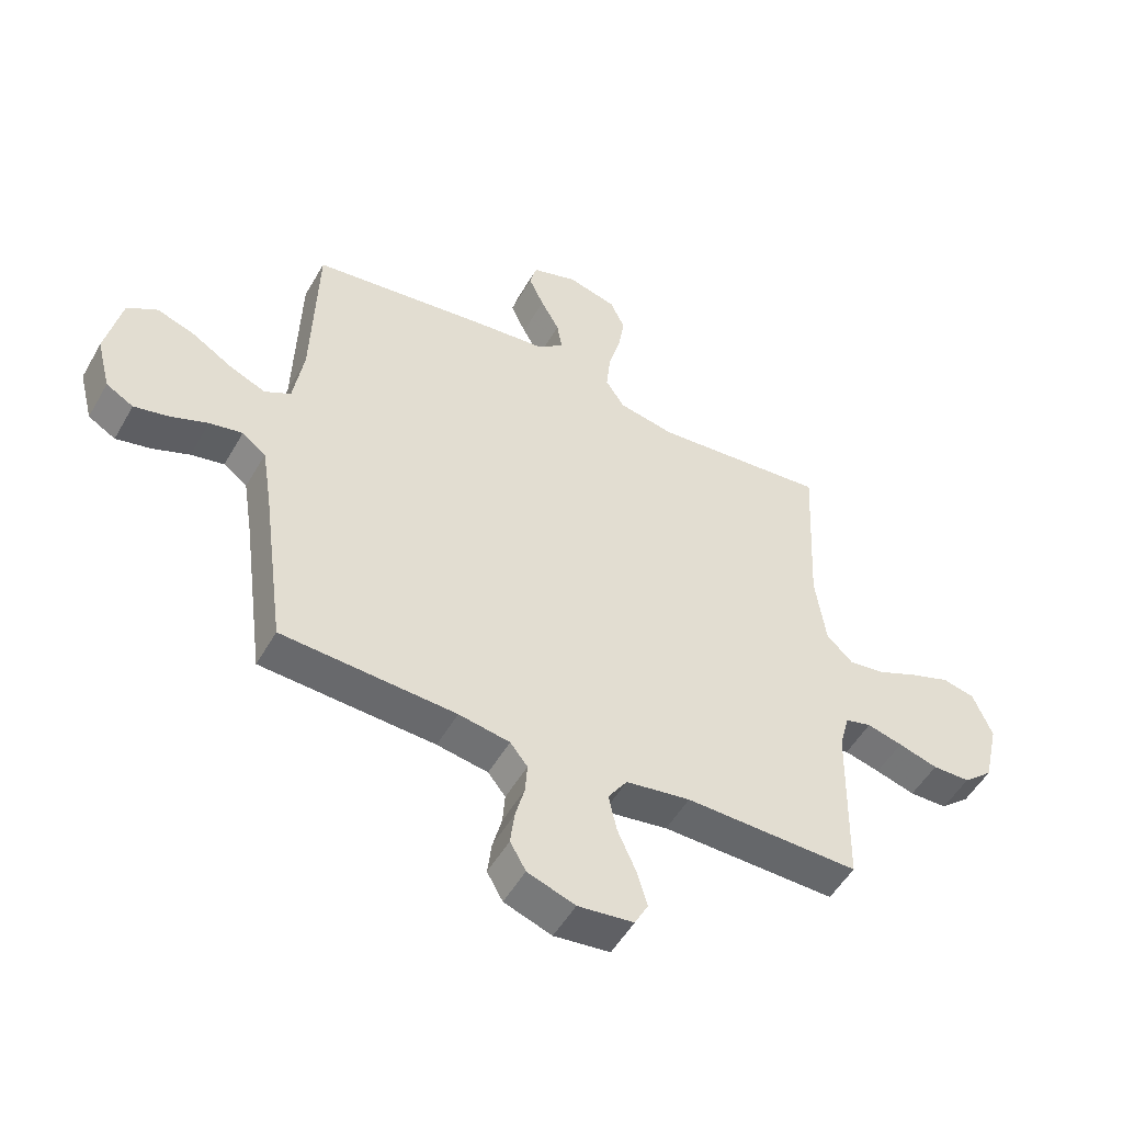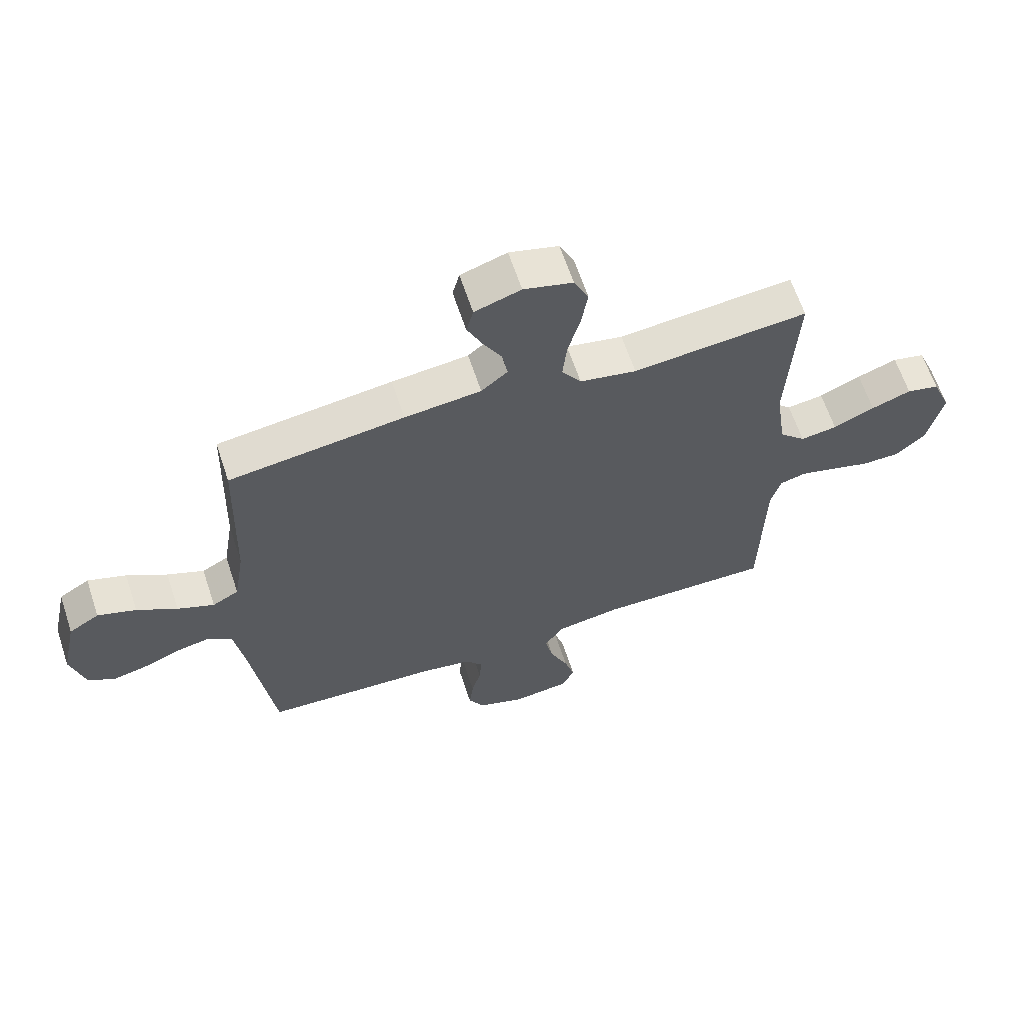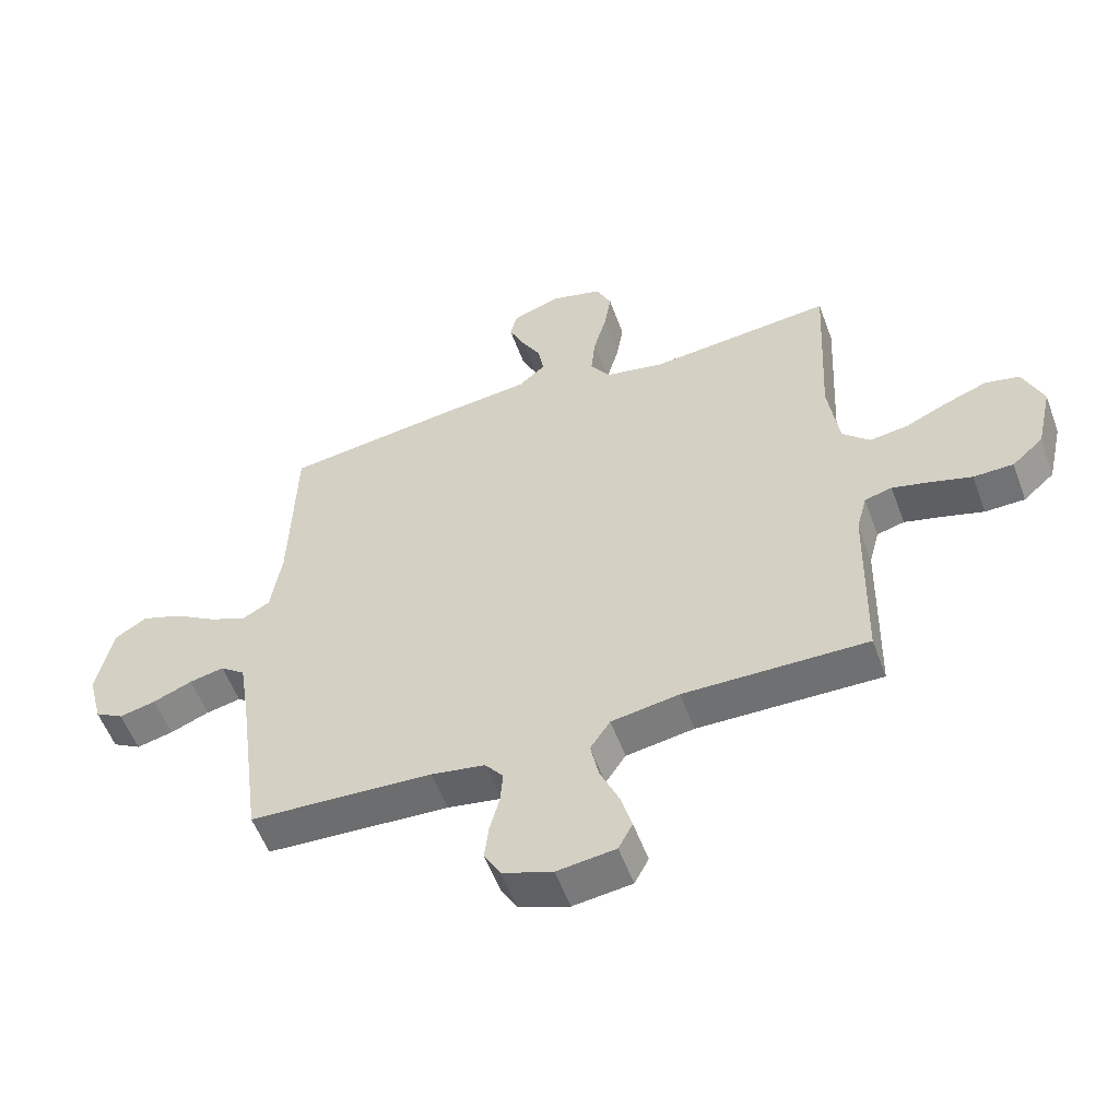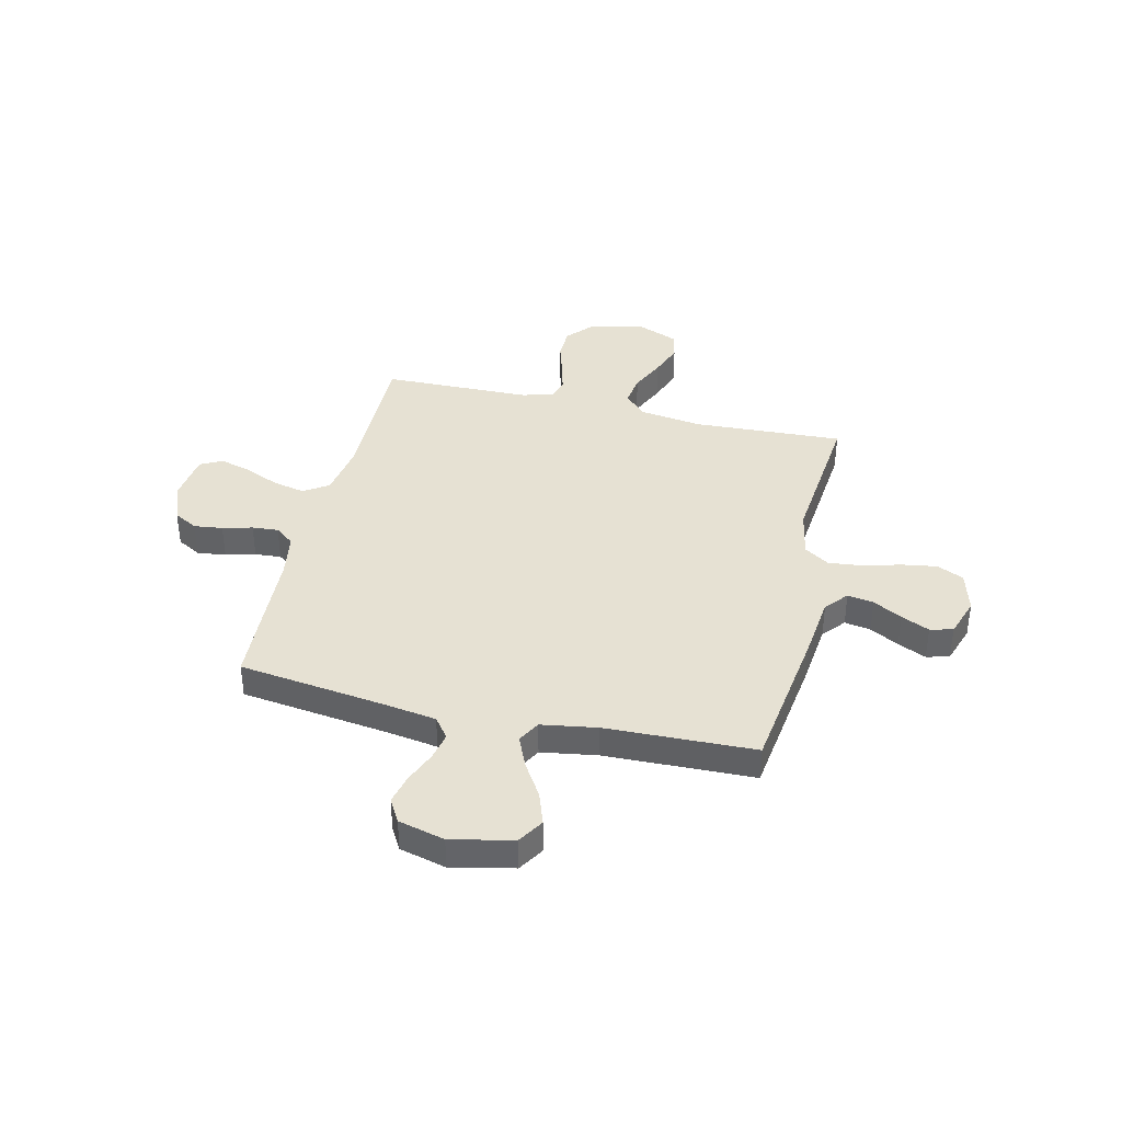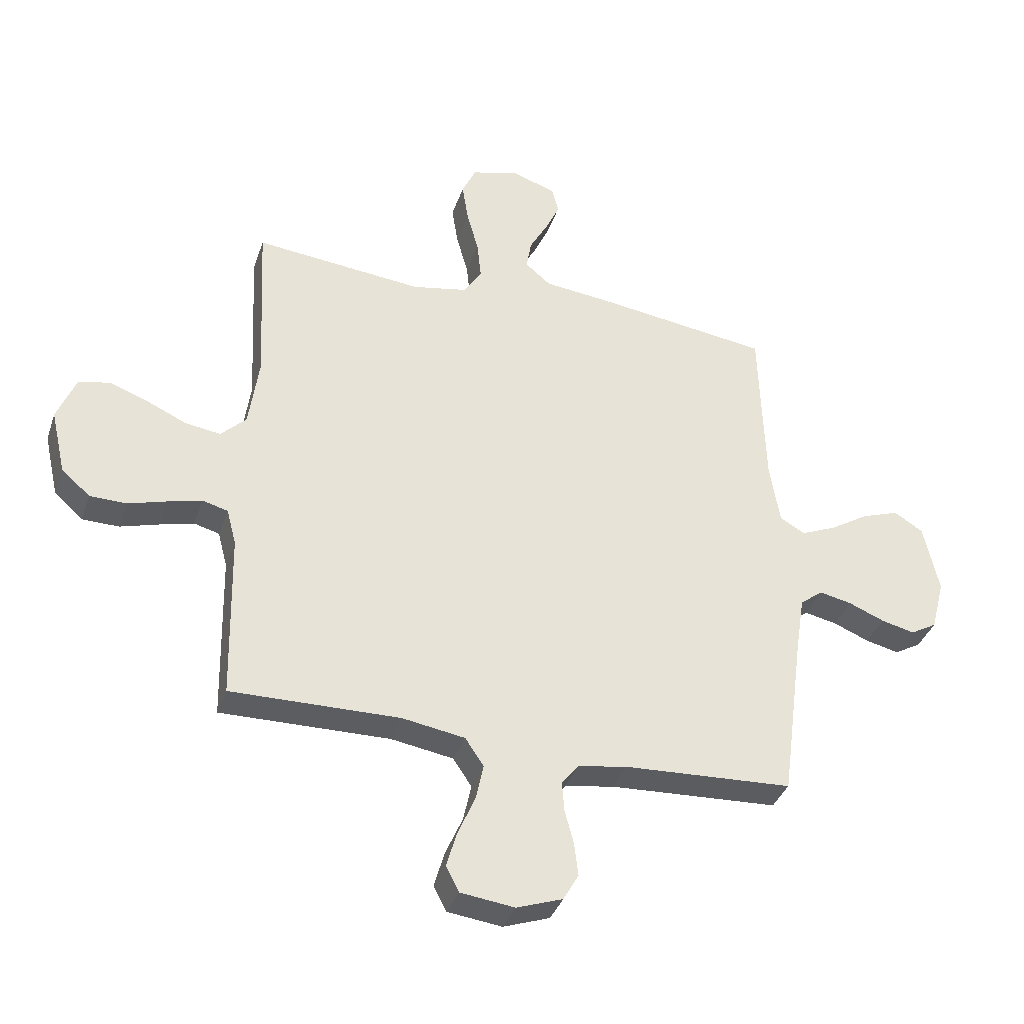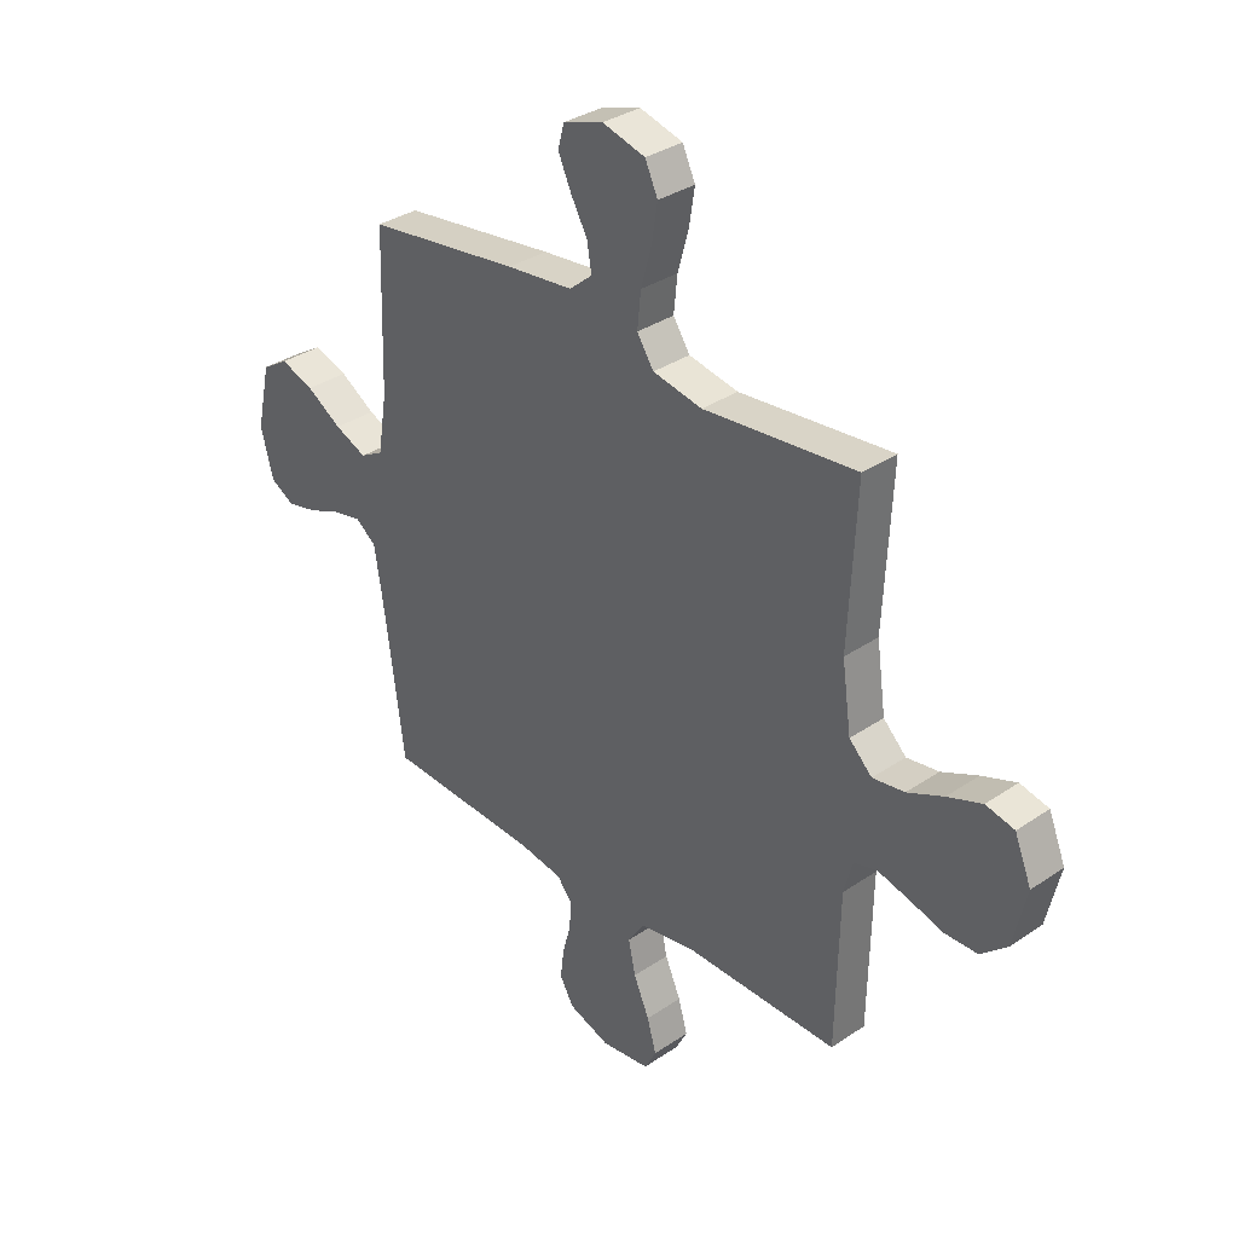
<metadata>
{"format":"obj","ext":"obj","renderer":"f3d","projection":"perspective","resolution":1024,"background":"white","views":[{"elev":-51.6,"azim":-29.0,"up":"+Z"},{"elev":63.5,"azim":-18.3,"up":"+Z"},{"elev":-55.2,"azim":20.1,"up":"+Z"},{"elev":38.6,"azim":-76.7,"up":"+Y"},{"elev":-36.7,"azim":162.1,"up":"+Z"},{"elev":33.6,"azim":47.1,"up":"+Z"}]}
</metadata>
<code>
v 0.5 0.07 -0.5
v 0.2 0.07 -0.495
v 0.089 0.07 -0.513
v 0.056 0.07 -0.562
v 0.07 0.07 -0.627
v 0.101 0.07 -0.698
v 0.119 0.07 -0.761
v 0.096 0.07 -0.805
v 0 0.07 -0.817
v -0.082 0.07 -0.788
v -0.109 0.07 -0.74
v -0.102 0.07 -0.682
v -0.086 0.07 -0.622
v -0.082 0.07 -0.569
v -0.112 0.07 -0.531
v -0.2 0.07 -0.516
v -0.5 0.07 -0.5
v -0.54 0.07 -0.2
v -0.556 0.07 -0.099
v -0.597 0.07 -0.068
v -0.654 0.07 -0.08
v -0.718 0.07 -0.106
v -0.778 0.07 -0.12
v -0.825 0.07 -0.093
v -0.849 0.07 0
v -0.822 0.07 0.124
v -0.77 0.07 0.156
v -0.704 0.07 0.133
v -0.635 0.07 0.09
v -0.572 0.07 0.063
v -0.527 0.07 0.088
v -0.509 0.07 0.2
v -0.5 0.07 0.5
v -0.2 0.07 0.54
v -0.069 0.07 0.554
v -0.024 0.07 0.592
v -0.033 0.07 0.645
v -0.065 0.07 0.703
v -0.091 0.07 0.76
v -0.079 0.07 0.806
v 0 0.07 0.832
v 0.084 0.07 0.809
v 0.109 0.07 0.755
v 0.098 0.07 0.685
v 0.077 0.07 0.609
v 0.07 0.07 0.54
v 0.103 0.07 0.49
v 0.2 0.07 0.471
v 0.5 0.07 0.5
v 0.485 0.07 0.2
v 0.503 0.07 0.072
v 0.548 0.07 0.028
v 0.611 0.07 0.037
v 0.682 0.07 0.069
v 0.75 0.07 0.094
v 0.806 0.07 0.081
v 0.839 0.07 0
v 0.813 0.07 -0.114
v 0.762 0.07 -0.159
v 0.697 0.07 -0.16
v 0.629 0.07 -0.14
v 0.568 0.07 -0.124
v 0.523 0.07 -0.136
v 0.506 0.07 -0.2
v 0.5 0 -0.5
v 0.2 0 -0.495
v 0.089 0 -0.513
v 0.056 0 -0.562
v 0.07 0 -0.627
v 0.101 0 -0.698
v 0.119 0 -0.761
v 0.096 0 -0.805
v 0 0 -0.817
v -0.082 0 -0.788
v -0.109 0 -0.74
v -0.102 0 -0.682
v -0.086 0 -0.622
v -0.082 0 -0.569
v -0.112 0 -0.531
v -0.2 0 -0.516
v -0.5 0 -0.5
v -0.54 0 -0.2
v -0.556 0 -0.099
v -0.597 0 -0.068
v -0.654 0 -0.08
v -0.718 0 -0.106
v -0.778 0 -0.12
v -0.825 0 -0.093
v -0.849 0 0
v -0.822 0 0.124
v -0.77 0 0.156
v -0.704 0 0.133
v -0.635 0 0.09
v -0.572 0 0.063
v -0.527 0 0.088
v -0.509 0 0.2
v -0.5 0 0.5
v -0.2 0 0.54
v -0.069 0 0.554
v -0.024 0 0.592
v -0.033 0 0.645
v -0.065 0 0.703
v -0.091 0 0.76
v -0.079 0 0.806
v 0 0 0.832
v 0.084 0 0.809
v 0.109 0 0.755
v 0.098 0 0.685
v 0.077 0 0.609
v 0.07 0 0.54
v 0.103 0 0.49
v 0.2 0 0.471
v 0.5 0 0.5
v 0.485 0 0.2
v 0.503 0 0.072
v 0.548 0 0.028
v 0.611 0 0.037
v 0.682 0 0.069
v 0.75 0 0.094
v 0.806 0 0.081
v 0.839 0 0
v 0.813 0 -0.114
v 0.762 0 -0.159
v 0.697 0 -0.16
v 0.629 0 -0.14
v 0.568 0 -0.124
v 0.523 0 -0.136
v 0.506 0 -0.2
f 58 59 60 61
f 58 61 62
f 57 58 62
f 56 57 62 63
f 53 54 55 56
f 48 49 50
f 47 48 50 51
f 42 43 44 45
f 42 45 46
f 41 42 46
f 40 41 46
f 37 38 39 40
f 37 40 46
f 36 37 46 47
f 32 33 34 35
f 31 32 35
f 31 35 36 47
f 26 27 28 29
f 26 29 30
f 25 26 30
f 24 25 30
f 21 22 23 24
f 20 21 24 30
f 19 20 30 31
f 16 17 18
f 15 16 18 19
f 10 11 12 13
f 10 13 14
f 9 10 14
f 8 9 14
f 5 6 7 8
f 4 5 8 14
f 3 4 14 15
f 64 1 2
f 63 64 2 3
f 53 56 63
f 52 53 63 3
f 19 31 47 51
f 19 51 52
f 3 15 19 52
f 125 124 123 122
f 126 125 122
f 126 122 121
f 127 126 121 120
f 120 119 118 117
f 114 113 112
f 115 114 112 111
f 109 108 107 106
f 110 109 106
f 110 106 105
f 110 105 104
f 104 103 102 101
f 110 104 101
f 111 110 101 100
f 99 98 97 96
f 99 96 95
f 111 100 99 95
f 93 92 91 90
f 94 93 90
f 94 90 89
f 94 89 88
f 88 87 86 85
f 94 88 85 84
f 95 94 84 83
f 82 81 80
f 83 82 80 79
f 77 76 75 74
f 78 77 74
f 78 74 73
f 78 73 72
f 72 71 70 69
f 78 72 69 68
f 79 78 68 67
f 66 65 128
f 67 66 128 127
f 127 120 117
f 67 127 117 116
f 115 111 95 83
f 116 115 83
f 116 83 79 67
f 1 65 66 2
f 2 66 67 3
f 3 67 68 4
f 4 68 69 5
f 5 69 70 6
f 6 70 71 7
f 7 71 72 8
f 8 72 73 9
f 9 73 74 10
f 10 74 75 11
f 11 75 76 12
f 12 76 77 13
f 13 77 78 14
f 14 78 79 15
f 15 79 80 16
f 16 80 81 17
f 17 81 82 18
f 18 82 83 19
f 19 83 84 20
f 20 84 85 21
f 21 85 86 22
f 22 86 87 23
f 23 87 88 24
f 24 88 89 25
f 25 89 90 26
f 26 90 91 27
f 27 91 92 28
f 28 92 93 29
f 29 93 94 30
f 30 94 95 31
f 31 95 96 32
f 32 96 97 33
f 33 97 98 34
f 34 98 99 35
f 35 99 100 36
f 36 100 101 37
f 37 101 102 38
f 38 102 103 39
f 39 103 104 40
f 40 104 105 41
f 41 105 106 42
f 42 106 107 43
f 43 107 108 44
f 44 108 109 45
f 45 109 110 46
f 46 110 111 47
f 47 111 112 48
f 48 112 113 49
f 49 113 114 50
f 50 114 115 51
f 51 115 116 52
f 52 116 117 53
f 53 117 118 54
f 54 118 119 55
f 55 119 120 56
f 56 120 121 57
f 57 121 122 58
f 58 122 123 59
f 59 123 124 60
f 60 124 125 61
f 61 125 126 62
f 62 126 127 63
f 63 127 128 64
f 64 128 65 1

</code>
